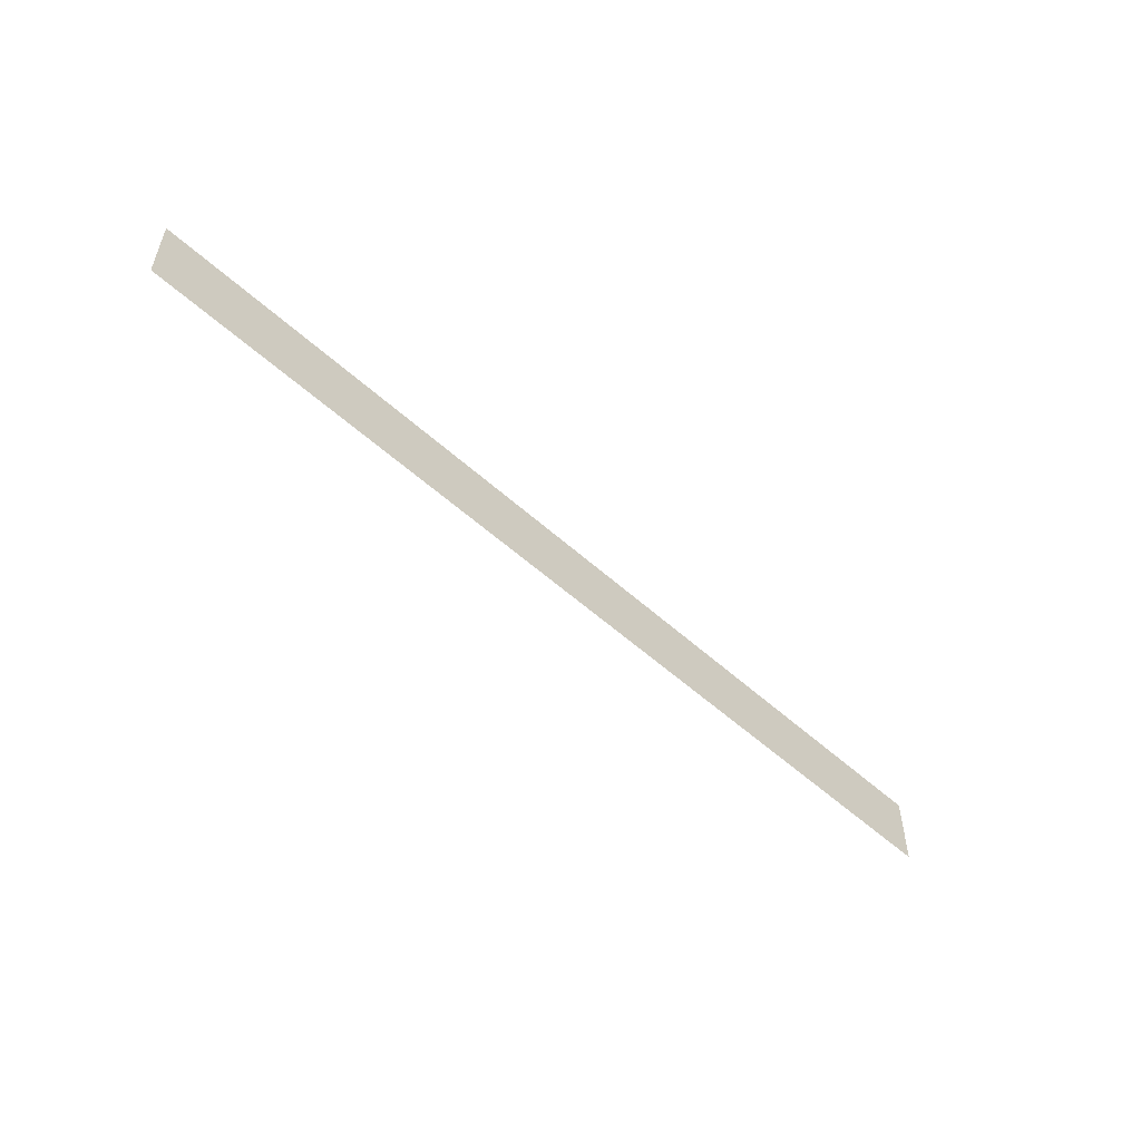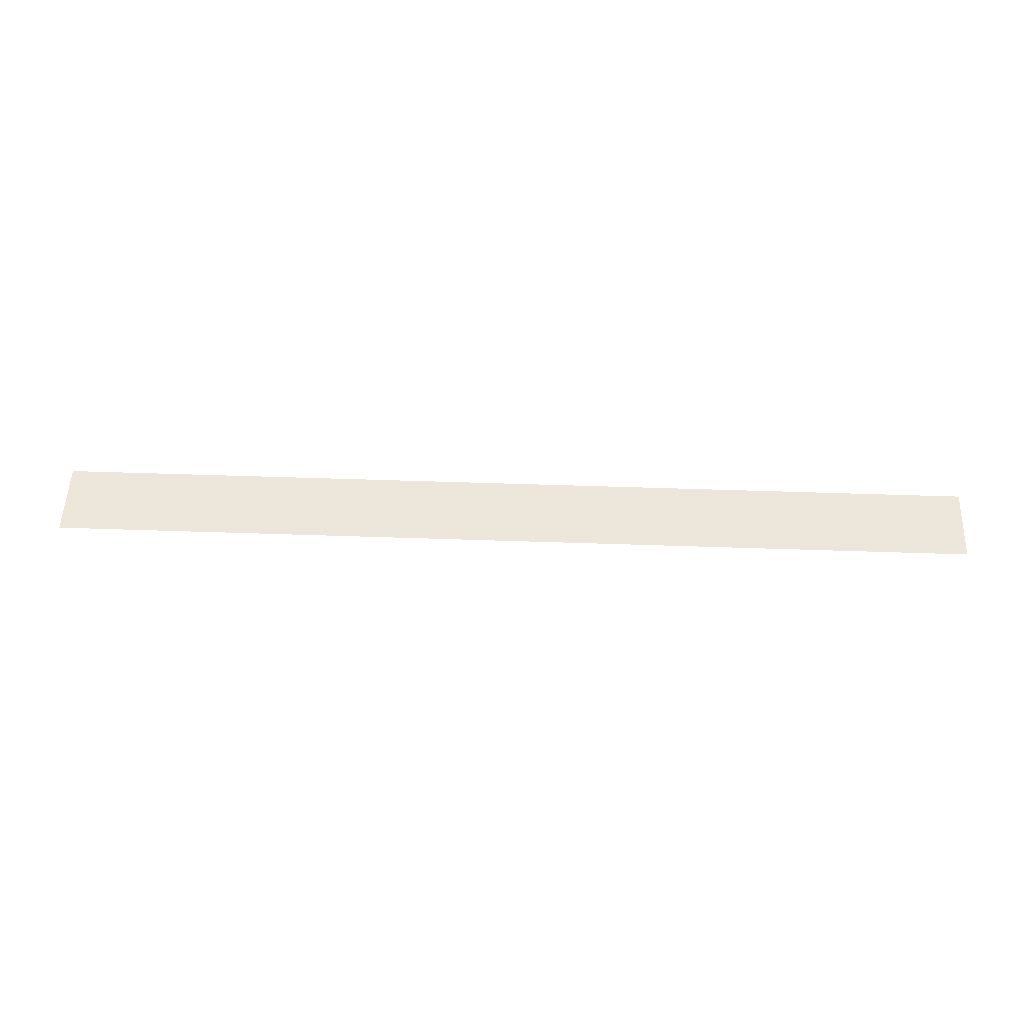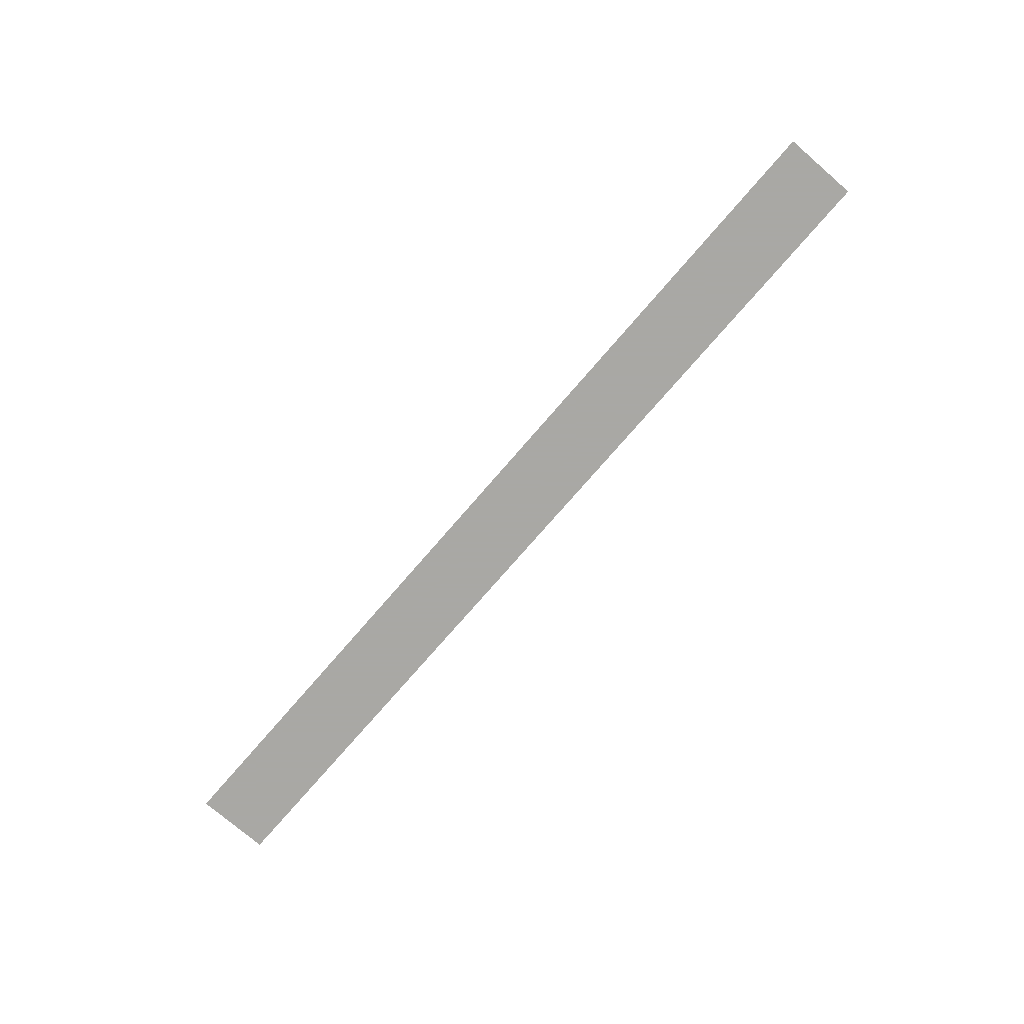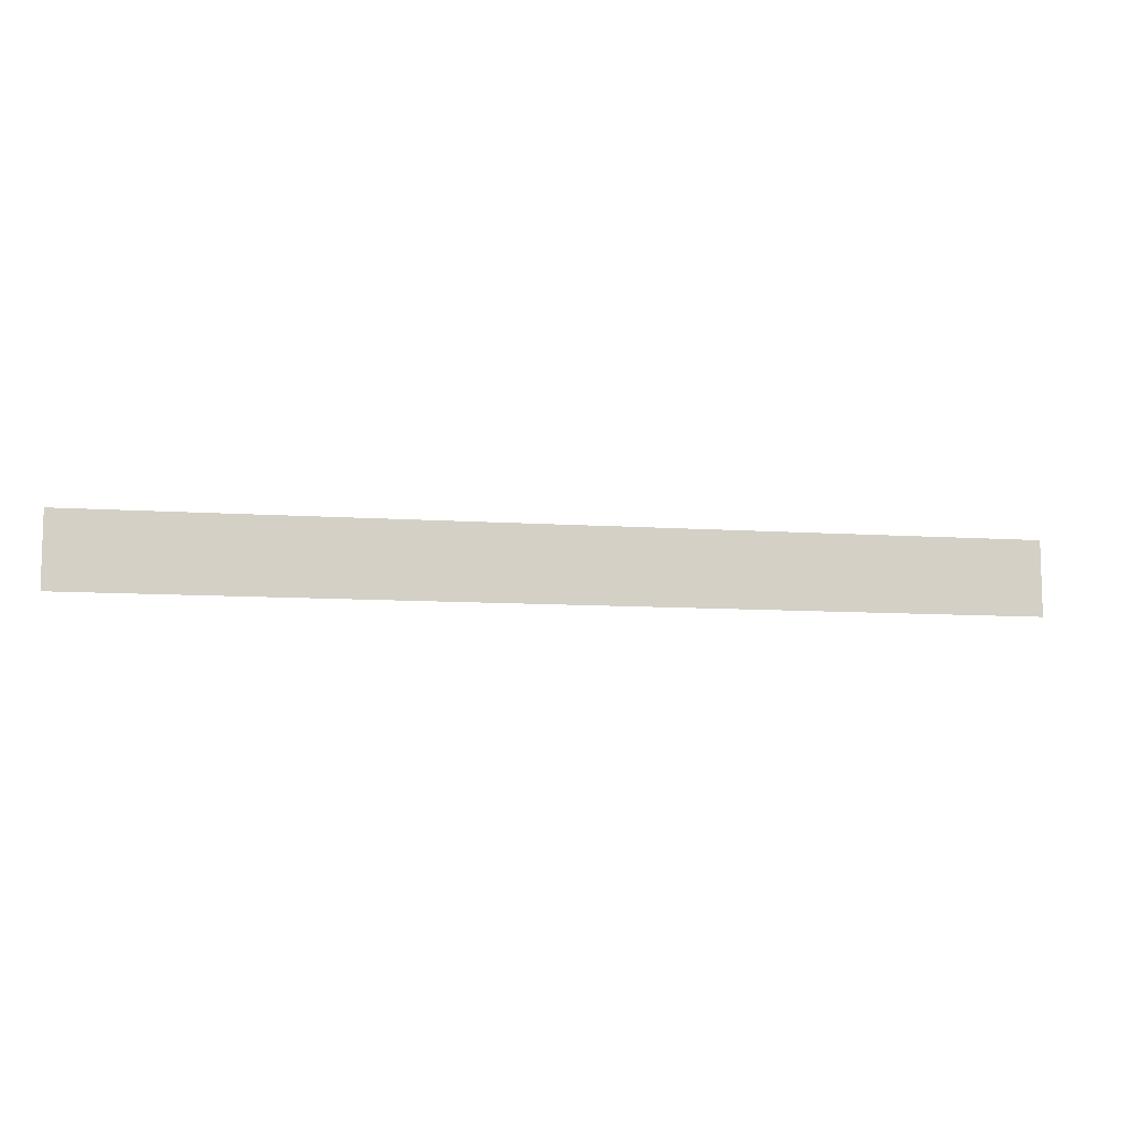
<metadata>
{"format":"obj","ext":"obj","renderer":"f3d","projection":"perspective","resolution":1024,"background":"white","views":[{"elev":-54.0,"azim":-44.0,"up":"+Y"},{"elev":52.8,"azim":2.1,"up":"+Z"},{"elev":-75.0,"azim":-130.8,"up":"+Z"},{"elev":-9.3,"azim":-10.3,"up":"+Y"}]}
</metadata>
<code>
v -78.08 -29.9 0.05
v -78.08 -32.45 0.05
v -46.21 -29.9 0.05
v -46.21 -32.45 0.05
g Terrain_(7)_1633_10
f 1 3 2
f 2 3 4

</code>
